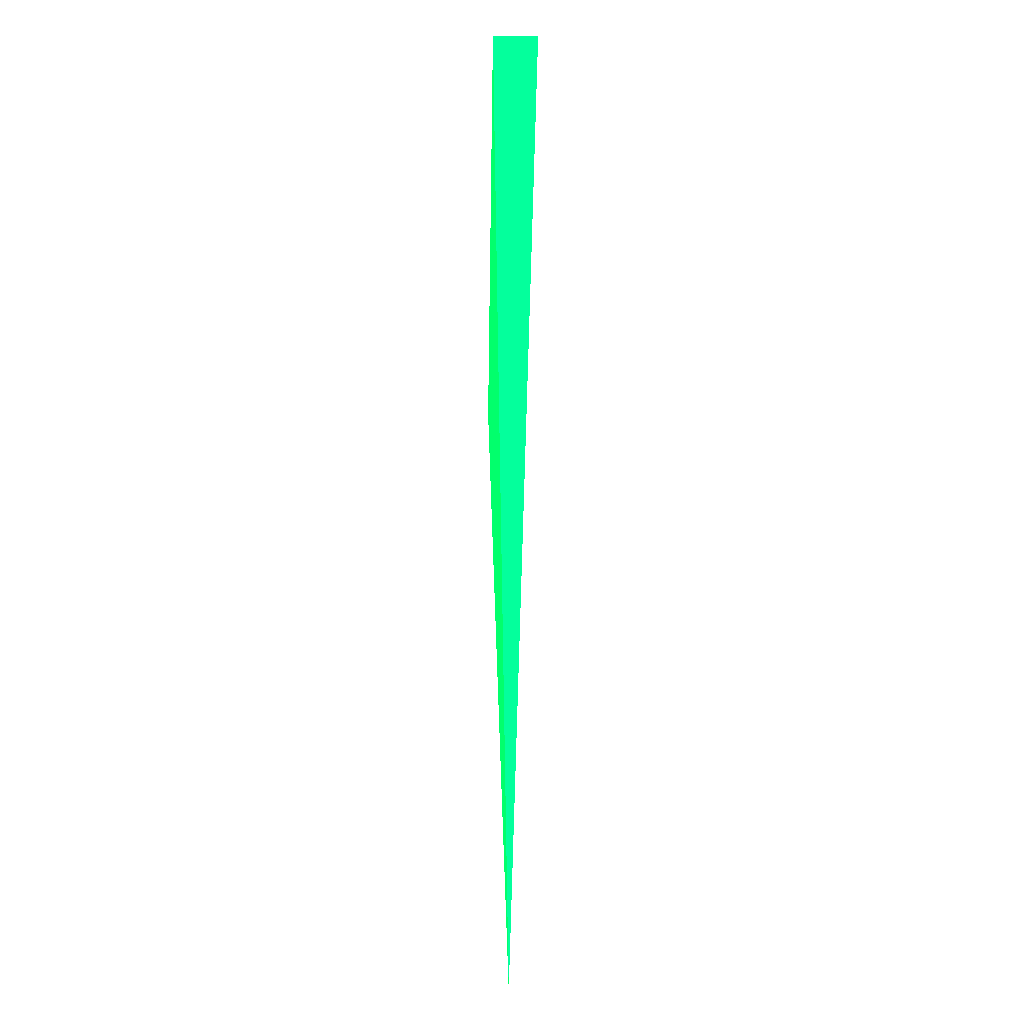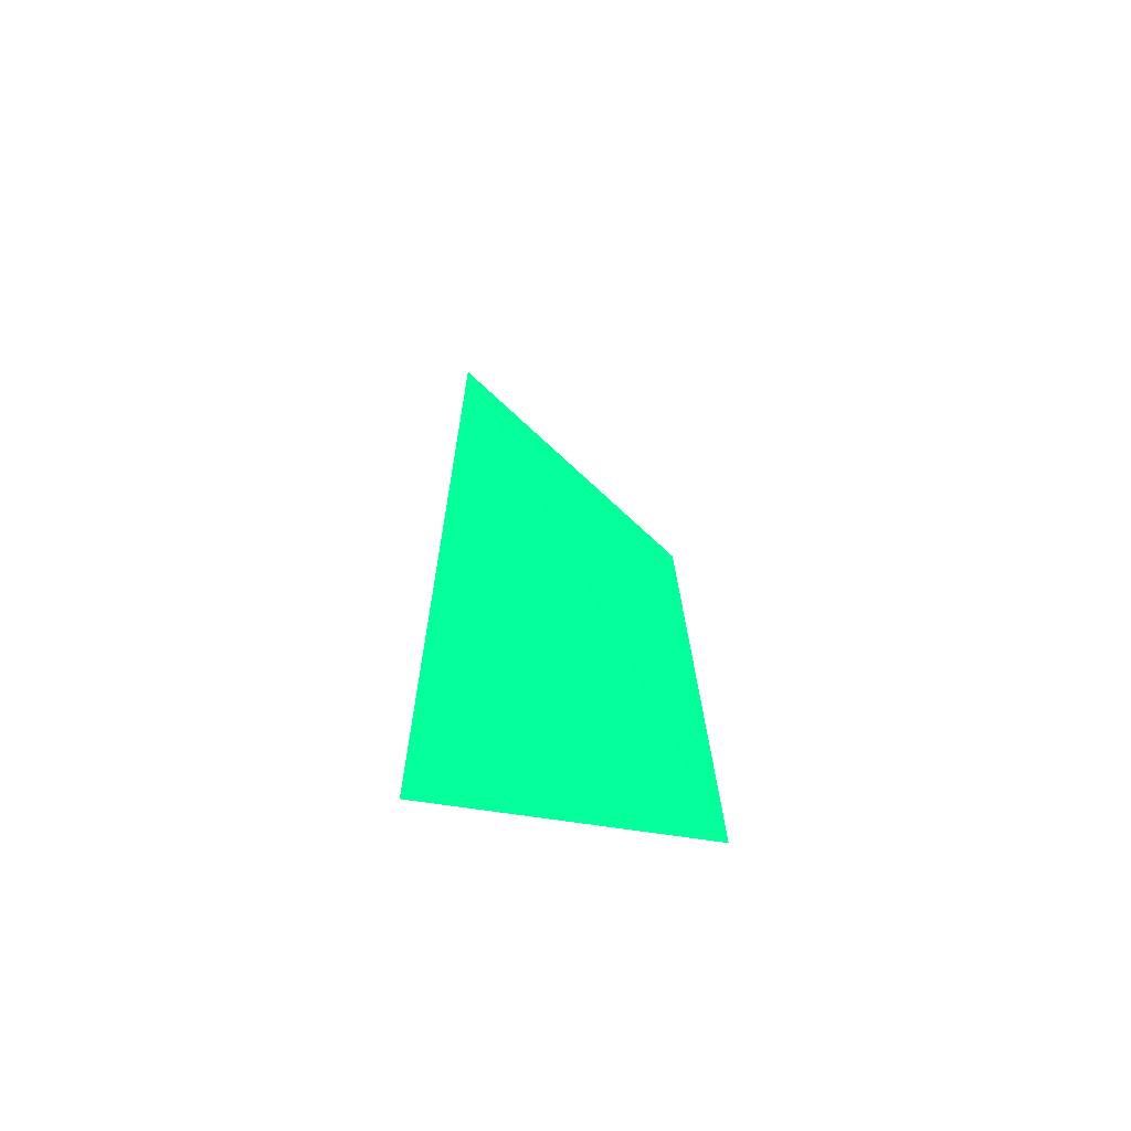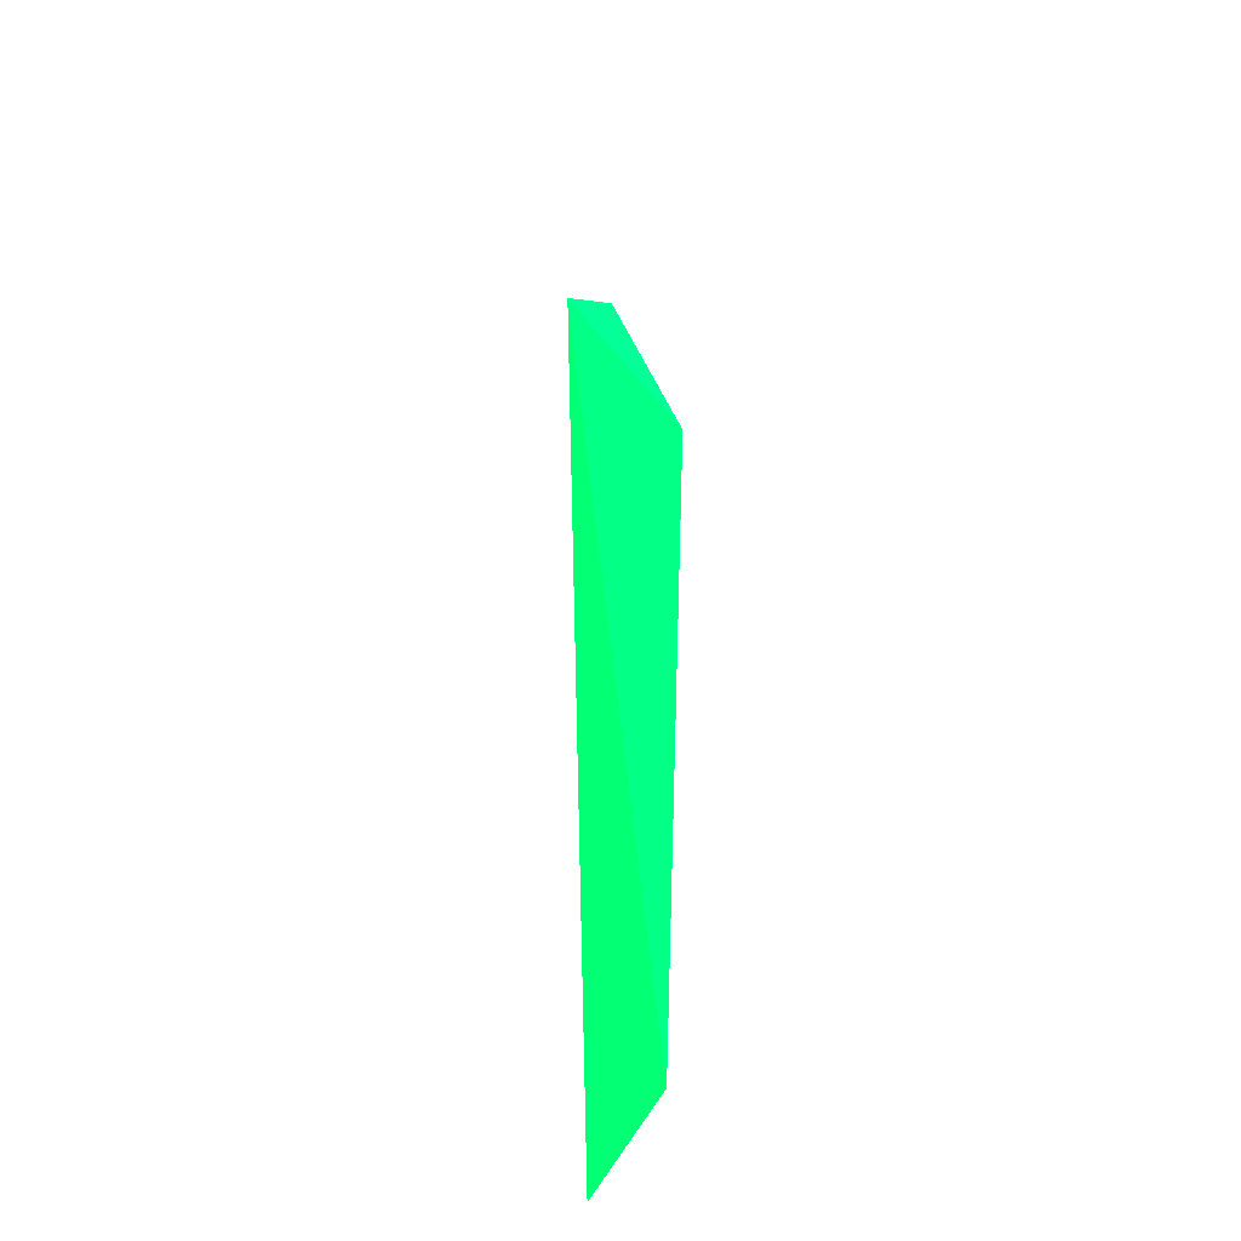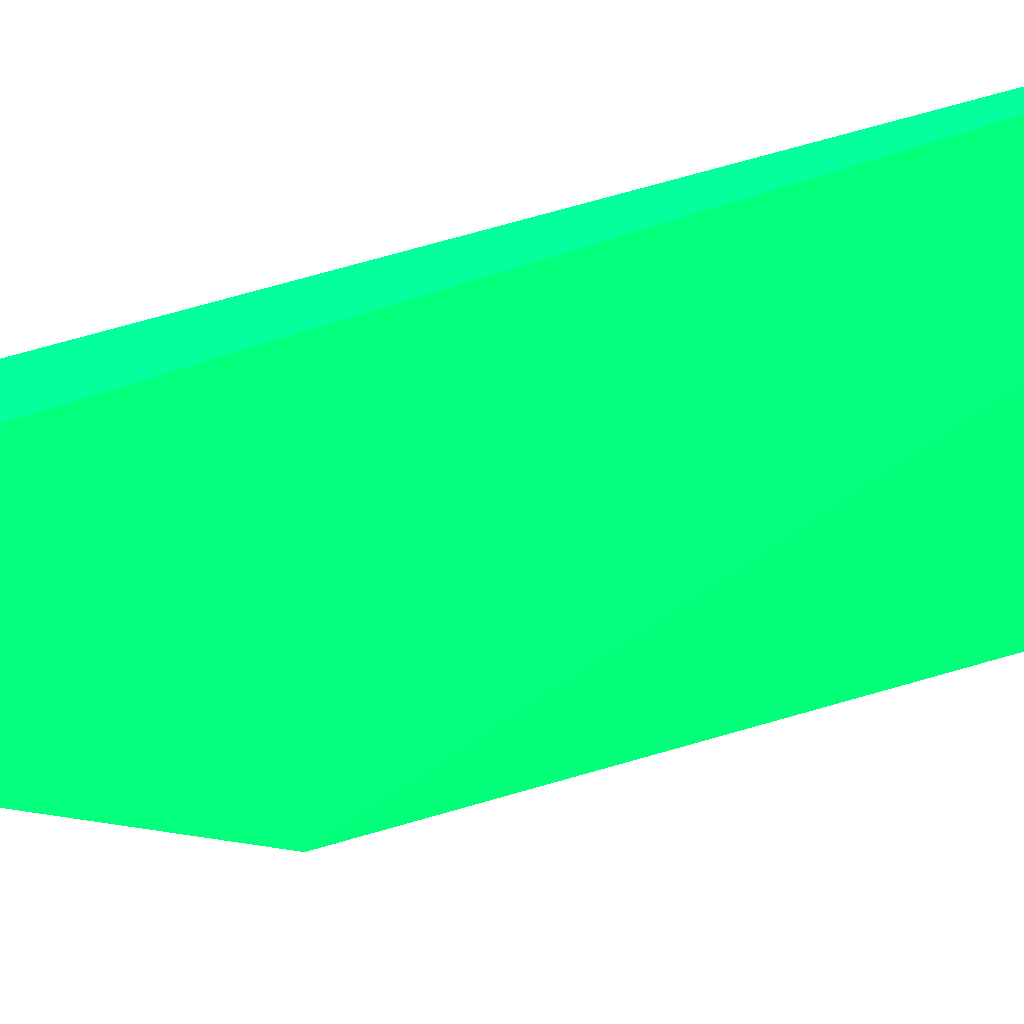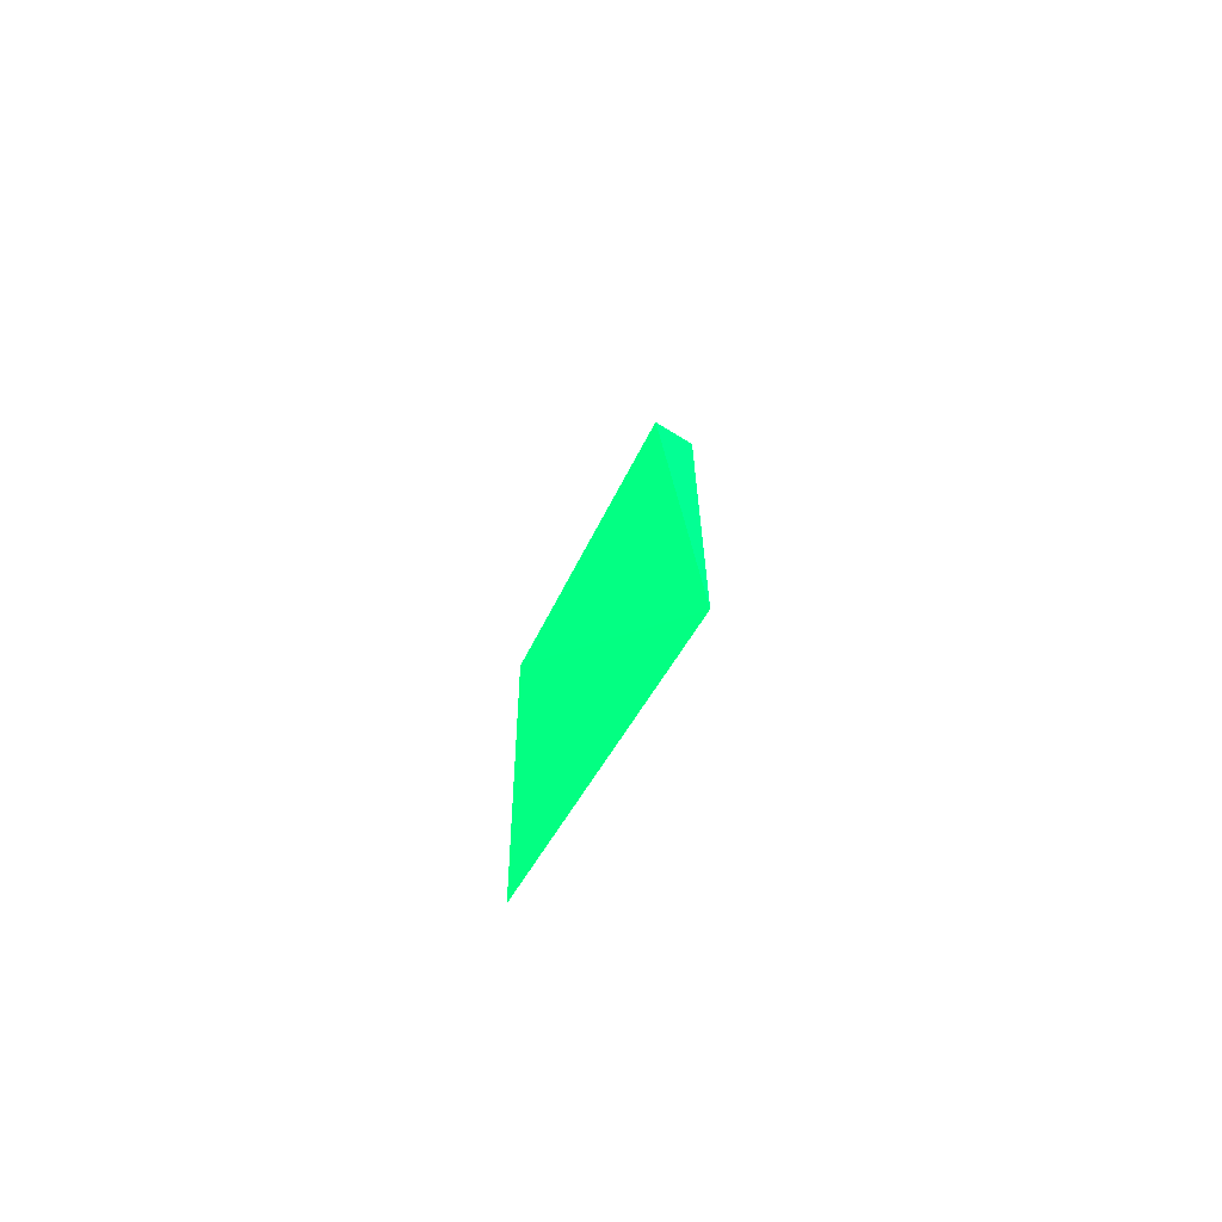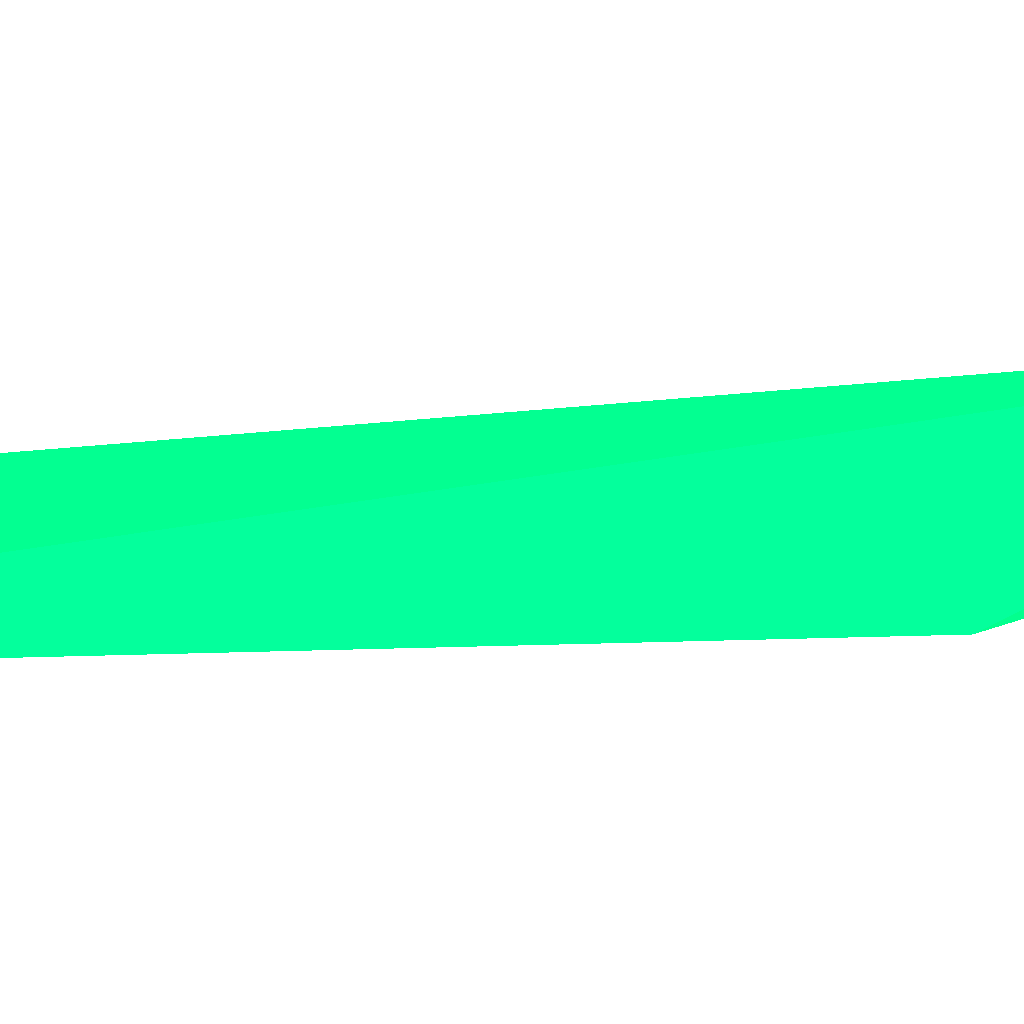
<metadata>
{"format":"obj","ext":"obj","renderer":"f3d","projection":"perspective","resolution":1024,"background":"white","views":[{"elev":-8.3,"azim":90.5,"up":"+Z"},{"elev":-67.2,"azim":171.9,"up":"+Z"},{"elev":-34.2,"azim":-103.4,"up":"+Z"},{"elev":-42.4,"azim":111.9,"up":"+Y"},{"elev":-77.9,"azim":56.8,"up":"+Z"},{"elev":10.7,"azim":-106.3,"up":"+Y"}]}
</metadata>
<code>
v 0.07612 -0.001265 0.02051 0.007843 0.9882 0.3451
v 0.1005 0.004569 0.05702 0.007843 0.9882 0.3451
v 0.1003 -0.000291 0.05711 0.007843 0.9882 0.3451
v 0.1009 0.001438 -0.0427 0.007843 0.9882 0.3451
v 0.07531 0.001212 -0.0428 0.007843 0.9882 0.3451
f 2 4 5
f 3 2 1
f 2 3 4
f 3 1 4
f 4 1 5
f 1 2 5

</code>
